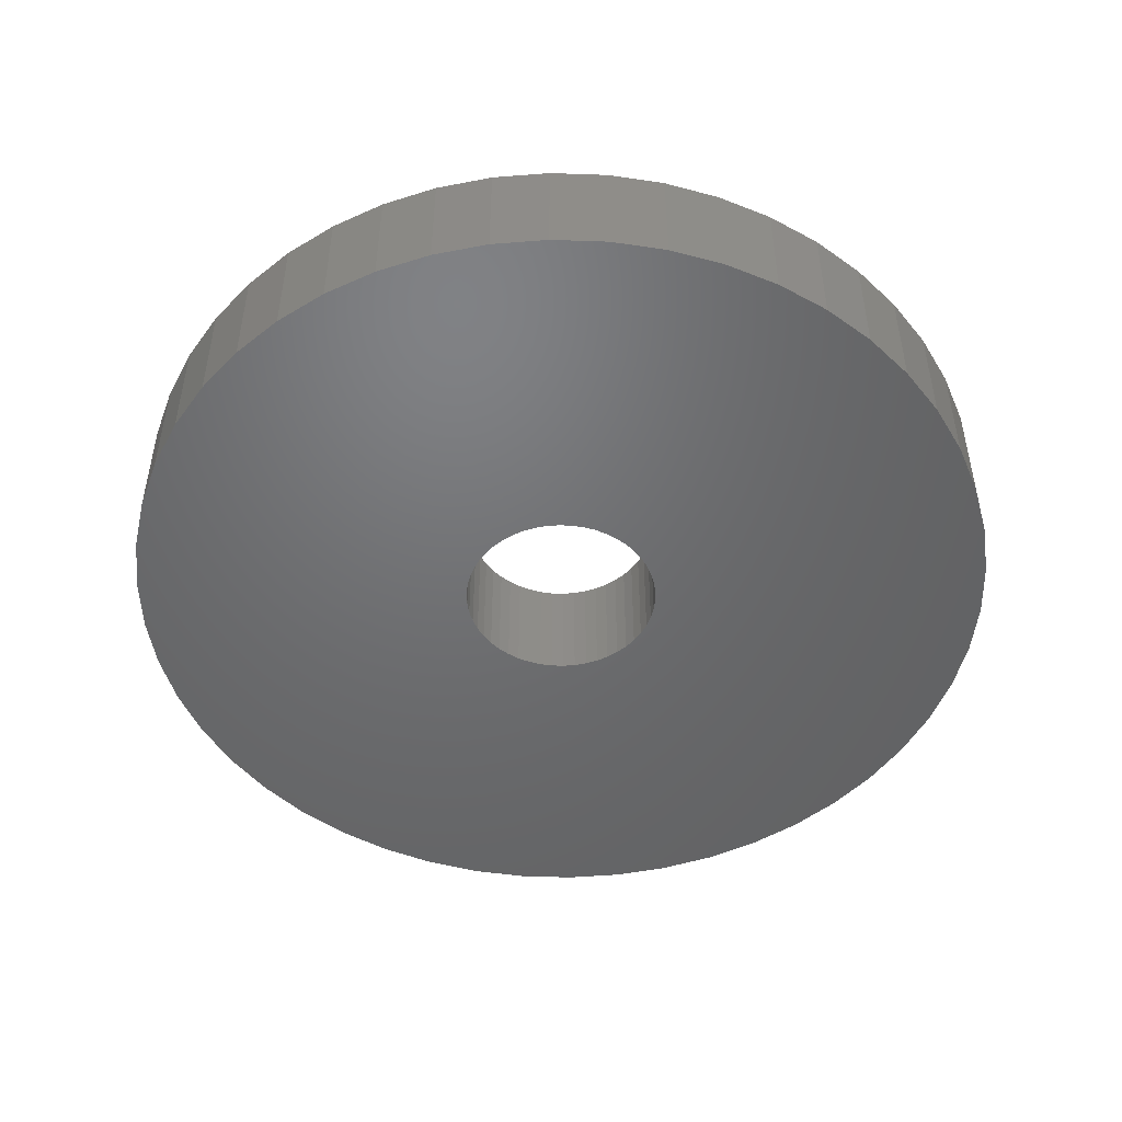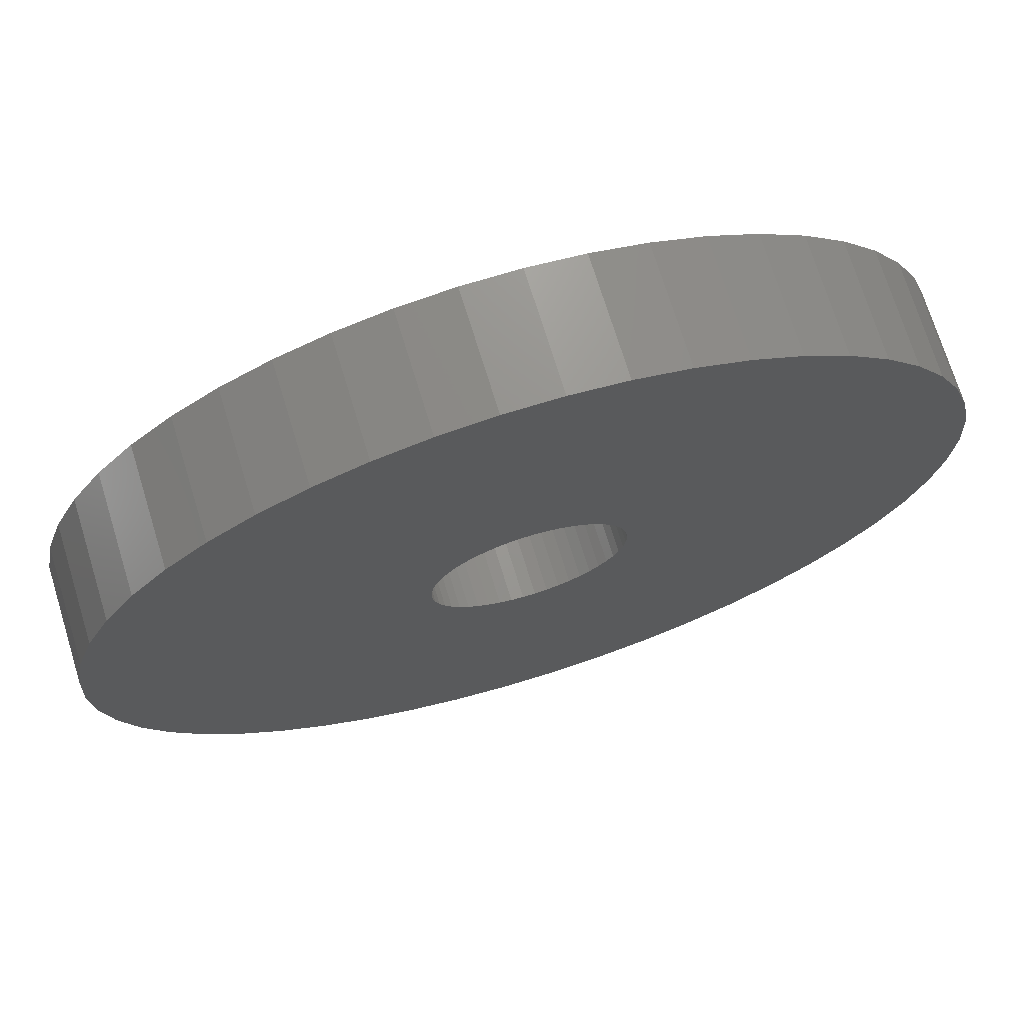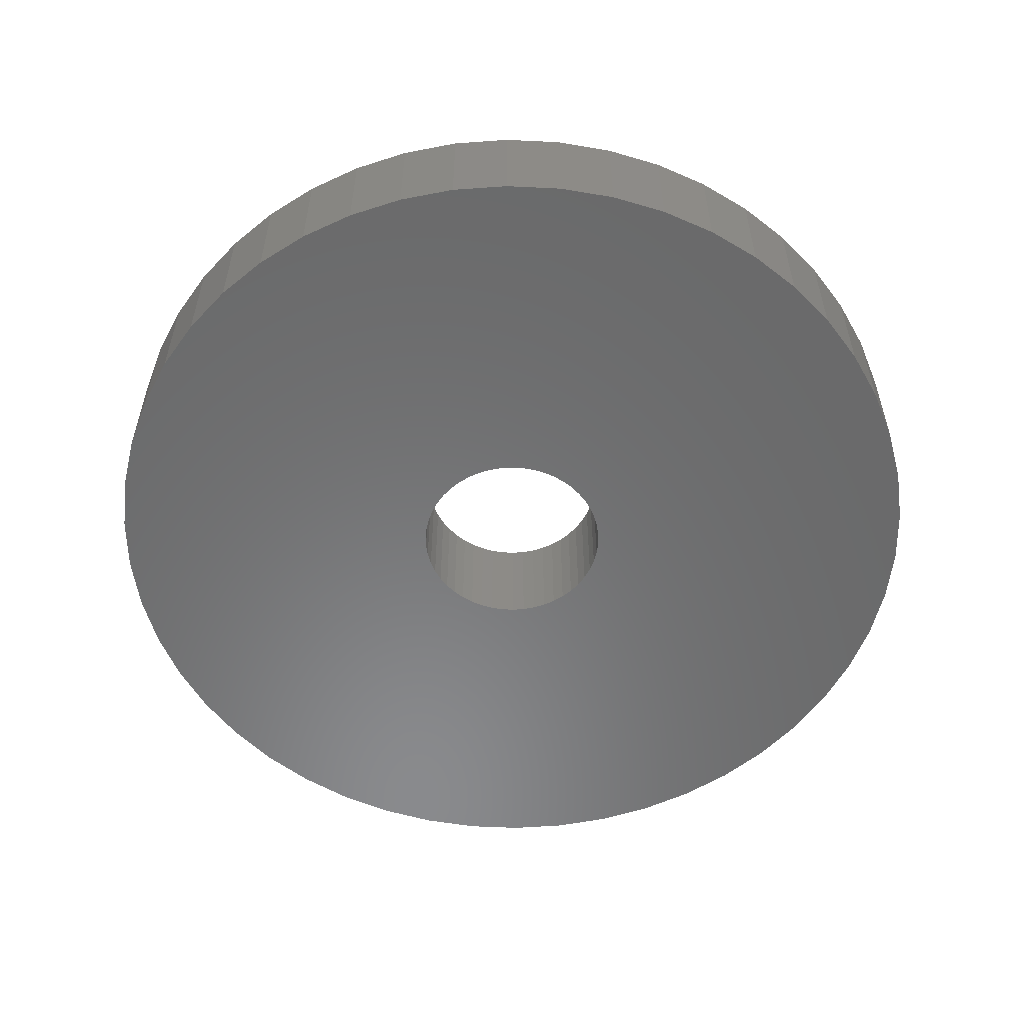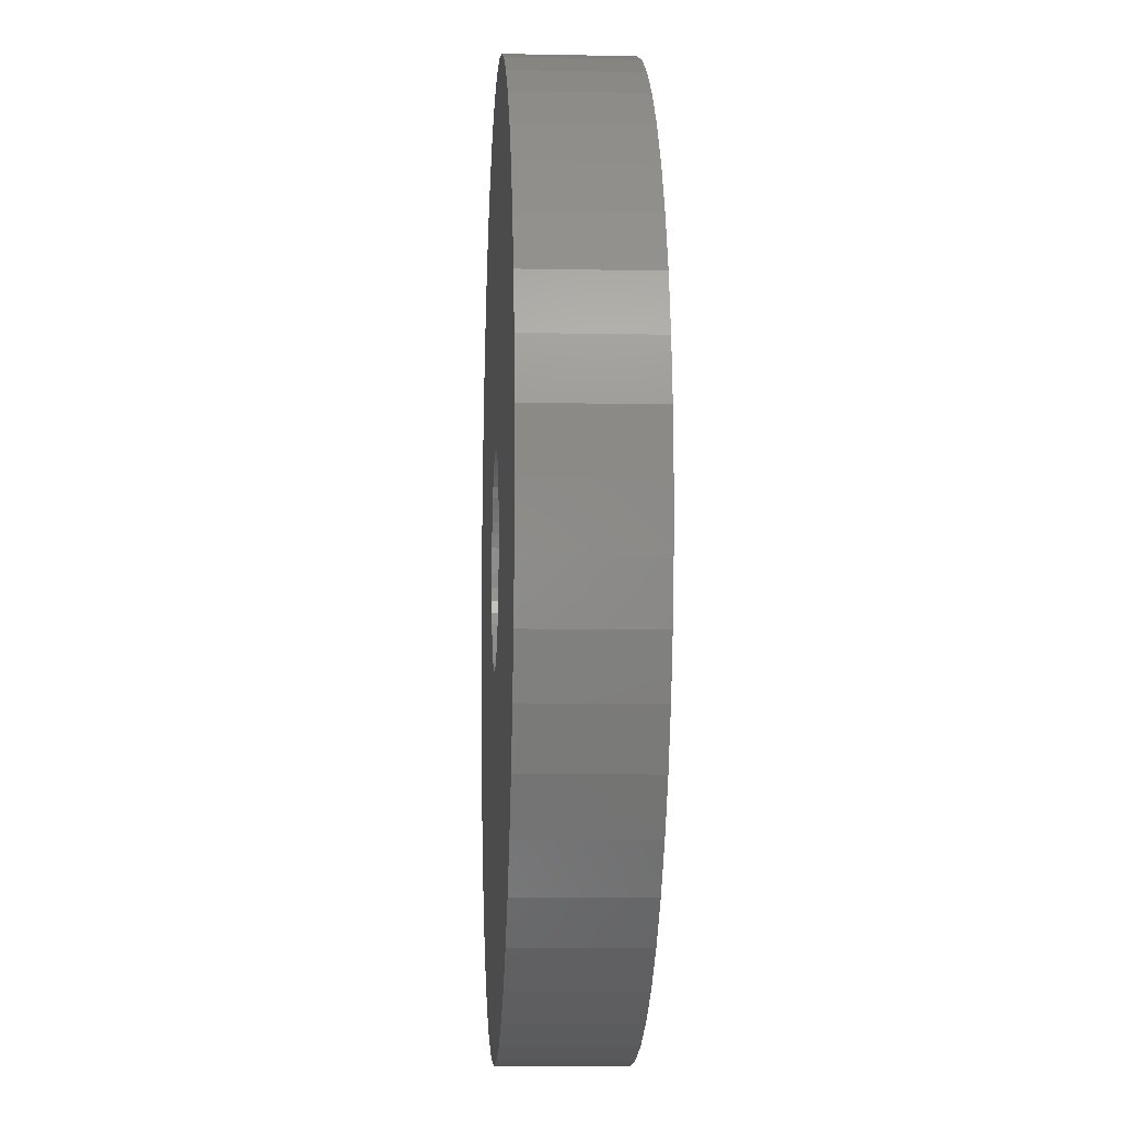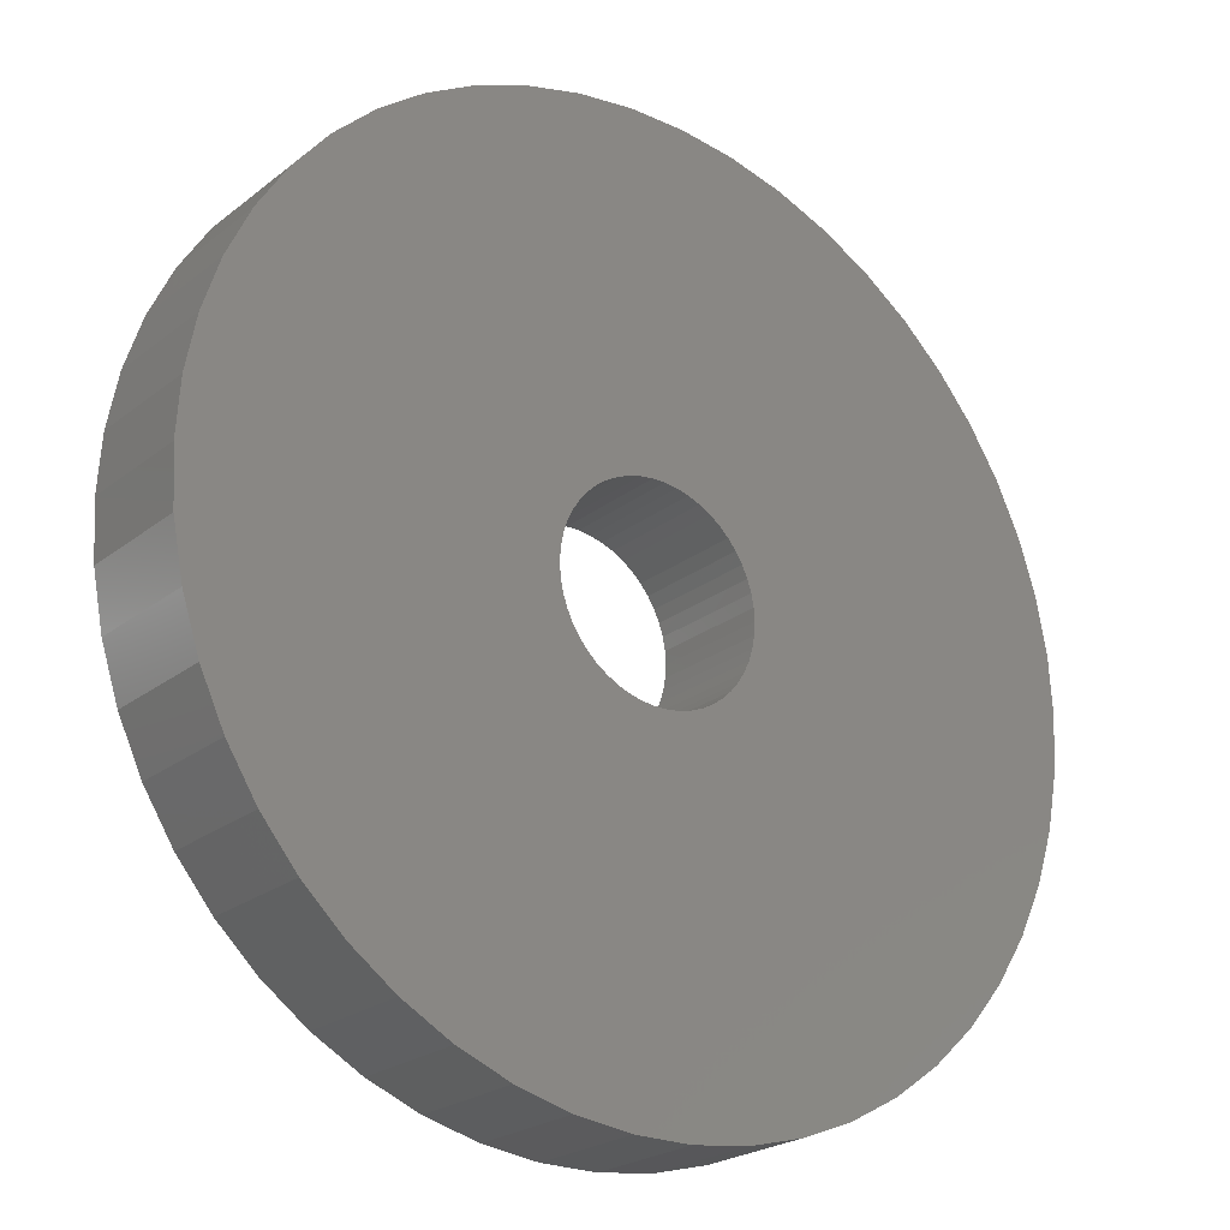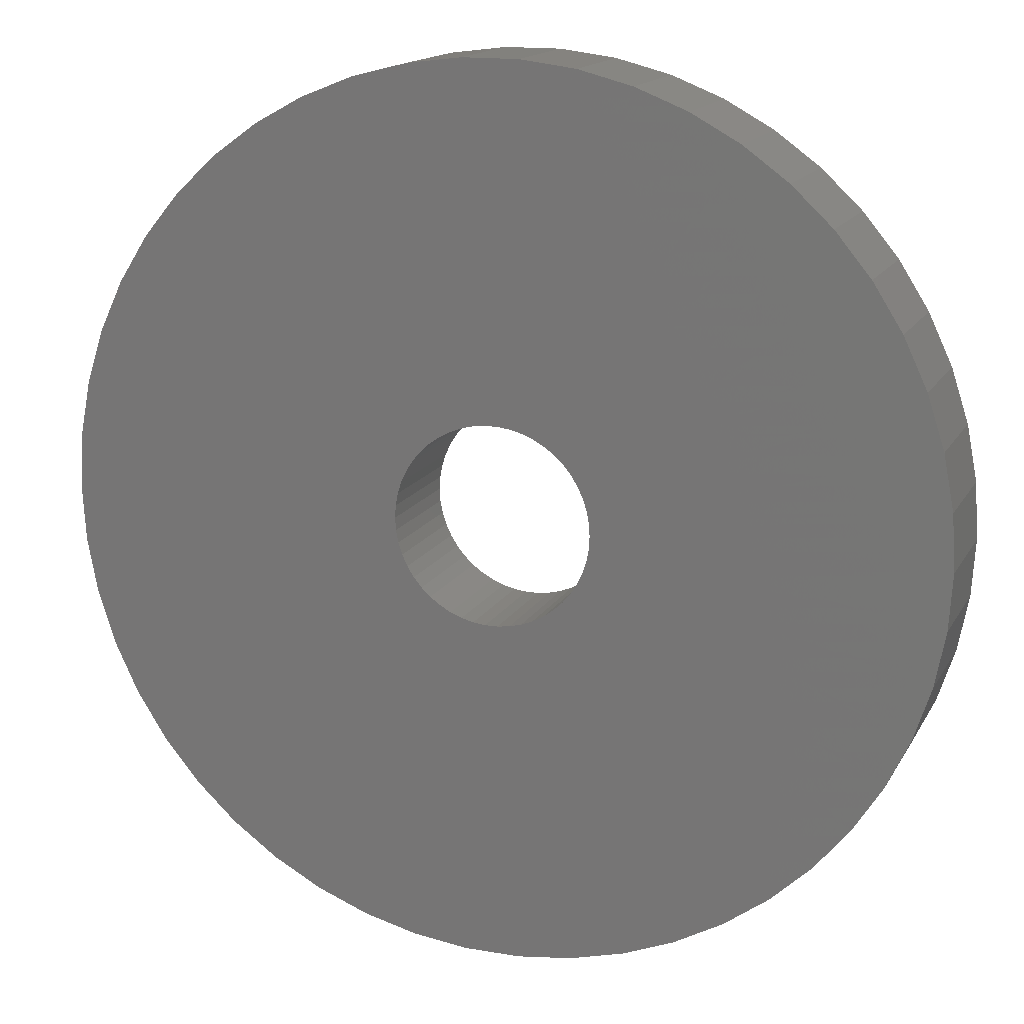
<metadata>
{"format":"stl","ext":"stl","renderer":"f3d","projection":"perspective","resolution":1024,"background":"white","views":[{"elev":-49.0,"azim":141.8,"up":"+Z"},{"elev":71.8,"azim":162.9,"up":"+Y"},{"elev":-56.1,"azim":112.3,"up":"+Z"},{"elev":-7.9,"azim":-93.2,"up":"+Y"},{"elev":-23.2,"azim":-37.6,"up":"+Y"},{"elev":15.4,"azim":-159.9,"up":"+Y"}]}
</metadata>
<code>
# stl→obj: 200 verts, 400 faces
v 19 0 2.5
v 18.85 2.381 -2.5
v 18.85 2.381 2.5
v 19 0 -2.5
v -19 0 -2.5
v -18.85 2.381 2.5
v -18.85 2.381 -2.5
v -19 0 2.5
v 1.193 18.96 -2.5
v -1.193 18.96 2.5
v 1.193 18.96 2.5
v -1.193 18.96 -2.5
v -1.193 -18.96 -2.5
v 1.193 -18.96 2.5
v -1.193 -18.96 2.5
v 1.193 -18.96 -2.5
v 13.85 13.01 -2.5
v 12.11 14.64 2.5
v 13.85 13.01 2.5
v 12.11 14.64 -2.5
v -12.11 14.64 -2.5
v -13.85 13.01 2.5
v -12.11 14.64 2.5
v -13.85 13.01 -2.5
v -5.871 18.07 -2.5
v -8.09 17.19 2.5
v -5.871 18.07 2.5
v -8.09 17.19 -2.5
v 17.67 6.994 2.5
v 16.65 9.153 -2.5
v 16.65 9.153 2.5
v 17.67 6.994 -2.5
v 18.4 4.725 -2.5
v 18.4 4.725 2.5
v 15.37 11.17 -2.5
v 15.37 11.17 2.5
v 8.09 17.19 -2.5
v 5.871 18.07 2.5
v 8.09 17.19 2.5
v 5.871 18.07 -2.5
v 10.18 16.04 -2.5
v 10.18 16.04 2.5
v -16.65 9.153 -2.5
v -15.37 11.17 2.5
v -15.37 11.17 -2.5
v -16.65 9.153 2.5
v -18.4 4.725 -2.5
v -17.67 6.994 2.5
v -17.67 6.994 -2.5
v -18.4 4.725 2.5
v -10.18 16.04 -2.5
v -10.18 16.04 2.5
v -3.56 18.66 -2.5
v -3.56 18.66 2.5
v 17.67 -6.994 2.5
v 18.4 -4.725 -2.5
v 18.4 -4.725 2.5
v 17.67 -6.994 -2.5
v 3.56 18.66 2.5
v 3.56 18.66 -2.5
v 4.25 0 2.5
v 4.216 0.5327 2.5
v 18.85 -2.381 2.5
v 4.116 1.057 2.5
v 4.216 -0.5327 2.5
v 3.952 1.565 2.5
v 3.724 2.047 2.5
v 4.116 -1.057 2.5
v 3.438 2.498 2.5
v 3.098 2.909 2.5
v 3.952 -1.565 2.5
v 2.709 3.275 2.5
v 16.65 -9.153 2.5
v 2.277 3.588 2.5
v 3.724 -2.047 2.5
v 1.81 3.846 2.5
v 15.37 -11.17 2.5
v 3.438 -2.498 2.5
v 1.313 4.042 2.5
v 0.7964 4.175 2.5
v 0.2669 4.242 2.5
v -0.2669 4.242 2.5
v -0.7964 4.175 2.5
v -1.313 4.042 2.5
v -1.81 3.846 2.5
v -2.277 3.588 2.5
v -2.709 3.275 2.5
v -3.098 2.909 2.5
v -3.438 2.498 2.5
v 13.85 -13.01 2.5
v 3.098 -2.909 2.5
v 12.11 -14.64 2.5
v 2.709 -3.275 2.5
v 10.18 -16.04 2.5
v 2.277 -3.588 2.5
v 8.09 -17.19 2.5
v 1.81 -3.846 2.5
v 5.871 -18.07 2.5
v 1.313 -4.042 2.5
v 3.56 -18.66 2.5
v 0.7964 -4.175 2.5
v 0.2669 -4.242 2.5
v -0.2669 -4.242 2.5
v -0.7964 -4.175 2.5
v -3.56 -18.66 2.5
v -1.313 -4.042 2.5
v -5.871 -18.07 2.5
v -1.81 -3.846 2.5
v -8.09 -17.19 2.5
v -2.277 -3.588 2.5
v -10.18 -16.04 2.5
v -2.709 -3.275 2.5
v -12.11 -14.64 2.5
v -3.098 -2.909 2.5
v -13.85 -13.01 2.5
v -3.438 -2.498 2.5
v -15.37 -11.17 2.5
v -3.724 -2.047 2.5
v -16.65 -9.153 2.5
v -3.952 -1.565 2.5
v -17.67 -6.994 2.5
v -4.116 -1.057 2.5
v -18.4 -4.725 2.5
v -4.216 -0.5327 2.5
v -18.85 -2.381 2.5
v -4.25 0 2.5
v -3.724 2.047 2.5
v -3.952 1.565 2.5
v -4.116 1.057 2.5
v -4.216 0.5327 2.5
v 12.11 -14.64 -2.5
v 13.85 -13.01 -2.5
v 18.85 -2.381 -2.5
v -16.65 -9.153 -2.5
v -17.67 -6.994 -2.5
v 4.25 0 -2.5
v 4.216 -0.5327 -2.5
v 4.116 -1.057 -2.5
v 4.216 0.5327 -2.5
v 3.952 -1.565 -2.5
v 16.65 -9.153 -2.5
v 3.724 -2.047 -2.5
v 15.37 -11.17 -2.5
v 4.116 1.057 -2.5
v 3.438 -2.498 -2.5
v 3.098 -2.909 -2.5
v 3.952 1.565 -2.5
v 2.709 -3.275 -2.5
v 10.18 -16.04 -2.5
v 2.277 -3.588 -2.5
v 8.09 -17.19 -2.5
v 3.724 2.047 -2.5
v 1.81 -3.846 -2.5
v 5.871 -18.07 -2.5
v 3.438 2.498 -2.5
v 1.313 -4.042 -2.5
v 3.56 -18.66 -2.5
v 0.7964 -4.175 -2.5
v 0.2669 -4.242 -2.5
v -0.2669 -4.242 -2.5
v -0.7964 -4.175 -2.5
v -3.56 -18.66 -2.5
v -1.313 -4.042 -2.5
v -5.871 -18.07 -2.5
v -1.81 -3.846 -2.5
v -8.09 -17.19 -2.5
v -2.277 -3.588 -2.5
v -10.18 -16.04 -2.5
v -2.709 -3.275 -2.5
v -12.11 -14.64 -2.5
v -3.098 -2.909 -2.5
v -13.85 -13.01 -2.5
v -3.438 -2.498 -2.5
v -15.37 -11.17 -2.5
v 3.098 2.909 -2.5
v 2.709 3.275 -2.5
v 2.277 3.588 -2.5
v 1.81 3.846 -2.5
v 1.313 4.042 -2.5
v 0.7964 4.175 -2.5
v 0.2669 4.242 -2.5
v -0.2669 4.242 -2.5
v -0.7964 4.175 -2.5
v -1.313 4.042 -2.5
v -1.81 3.846 -2.5
v -2.277 3.588 -2.5
v -2.709 3.275 -2.5
v -3.098 2.909 -2.5
v -3.438 2.498 -2.5
v -3.724 2.047 -2.5
v -3.952 1.565 -2.5
v -4.116 1.057 -2.5
v -4.216 0.5327 -2.5
v -4.25 0 -2.5
v -3.724 -2.047 -2.5
v -3.952 -1.565 -2.5
v -4.116 -1.057 -2.5
v -18.4 -4.725 -2.5
v -4.216 -0.5327 -2.5
v -18.85 -2.381 -2.5
f 1 2 3
f 2 1 4
f 5 6 7
f 6 5 8
f 9 10 11
f 10 9 12
f 13 14 15
f 14 13 16
f 17 18 19
f 18 17 20
f 21 22 23
f 22 21 24
f 25 26 27
f 26 25 28
f 29 30 31
f 30 29 32
f 3 33 34
f 33 3 2
f 31 35 36
f 35 31 30
f 37 38 39
f 38 37 40
f 41 39 42
f 39 41 37
f 43 44 45
f 44 43 46
f 45 22 24
f 22 45 44
f 47 48 49
f 48 47 50
f 51 23 52
f 23 51 21
f 53 27 54
f 27 53 25
f 55 56 57
f 56 55 58
f 34 32 29
f 32 34 33
f 36 17 19
f 17 36 35
f 40 59 38
f 59 40 60
f 60 11 59
f 11 60 9
f 20 42 18
f 42 20 41
f 49 46 43
f 46 49 48
f 7 50 47
f 50 7 6
f 61 1 3
f 62 3 34
f 1 61 63
f 64 34 29
f 65 63 61
f 66 29 31
f 63 65 57
f 67 31 36
f 68 57 65
f 69 36 19
f 57 68 55
f 70 19 18
f 71 55 68
f 72 18 42
f 55 71 73
f 74 42 39
f 75 73 71
f 76 39 38
f 73 75 77
f 78 77 75
f 3 62 61
f 34 64 62
f 29 66 64
f 31 67 66
f 79 38 59
f 36 69 67
f 19 70 69
f 18 72 70
f 42 74 72
f 39 76 74
f 38 79 76
f 80 59 11
f 59 80 79
f 11 81 80
f 11 82 81
f 10 82 11
f 82 10 83
f 54 83 10
f 83 54 84
f 27 84 54
f 84 27 85
f 26 85 27
f 85 26 86
f 52 86 26
f 86 52 87
f 23 87 52
f 87 23 88
f 22 88 23
f 88 22 89
f 44 89 22
f 77 78 90
f 91 90 78
f 90 91 92
f 93 92 91
f 92 93 94
f 95 94 93
f 94 95 96
f 97 96 95
f 96 97 98
f 99 98 97
f 98 99 100
f 101 100 99
f 100 101 14
f 102 14 101
f 103 14 102
f 15 103 104
f 103 15 14
f 105 104 106
f 107 106 108
f 109 108 110
f 111 110 112
f 113 112 114
f 115 114 116
f 104 105 15
f 117 116 118
f 119 118 120
f 121 120 122
f 123 122 124
f 125 124 126
f 89 44 127
f 106 107 105
f 46 127 44
f 108 109 107
f 127 46 128
f 110 111 109
f 48 128 46
f 112 113 111
f 128 48 129
f 114 115 113
f 50 129 48
f 116 117 115
f 129 50 130
f 118 119 117
f 6 130 50
f 120 121 119
f 130 6 126
f 122 123 121
f 8 126 6
f 124 125 123
f 126 8 125
f 28 52 26
f 52 28 51
f 12 54 10
f 54 12 53
f 131 90 92
f 90 131 132
f 57 133 63
f 133 57 56
f 134 121 135
f 121 134 119
f 136 4 133
f 137 133 56
f 4 136 2
f 138 56 58
f 139 2 136
f 140 58 141
f 2 139 33
f 142 141 143
f 144 33 139
f 145 143 132
f 33 144 32
f 146 132 131
f 147 32 144
f 148 131 149
f 32 147 30
f 150 149 151
f 152 30 147
f 153 151 154
f 30 152 35
f 155 35 152
f 133 137 136
f 56 138 137
f 58 140 138
f 141 142 140
f 156 154 157
f 143 145 142
f 132 146 145
f 131 148 146
f 149 150 148
f 151 153 150
f 154 156 153
f 158 157 16
f 157 158 156
f 16 159 158
f 16 160 159
f 13 160 16
f 160 13 161
f 162 161 13
f 161 162 163
f 164 163 162
f 163 164 165
f 166 165 164
f 165 166 167
f 168 167 166
f 167 168 169
f 170 169 168
f 169 170 171
f 172 171 170
f 171 172 173
f 174 173 172
f 35 155 17
f 175 17 155
f 17 175 20
f 176 20 175
f 20 176 41
f 177 41 176
f 41 177 37
f 178 37 177
f 37 178 40
f 179 40 178
f 40 179 60
f 180 60 179
f 60 180 9
f 181 9 180
f 182 9 181
f 12 182 183
f 182 12 9
f 53 183 184
f 25 184 185
f 28 185 186
f 51 186 187
f 21 187 188
f 24 188 189
f 183 53 12
f 45 189 190
f 43 190 191
f 49 191 192
f 47 192 193
f 7 193 194
f 173 174 195
f 184 25 53
f 134 195 174
f 185 28 25
f 195 134 196
f 186 51 28
f 135 196 134
f 187 21 51
f 196 135 197
f 188 24 21
f 198 197 135
f 189 45 24
f 197 198 199
f 190 43 45
f 200 199 198
f 191 49 43
f 199 200 194
f 192 47 49
f 5 194 200
f 193 7 47
f 194 5 7
f 154 96 98
f 96 154 151
f 90 143 77
f 143 90 132
f 151 94 96
f 94 151 149
f 73 58 55
f 58 73 141
f 63 4 1
f 4 63 133
f 166 107 109
f 107 166 164
f 135 123 198
f 123 135 121
f 157 98 100
f 98 157 154
f 16 100 14
f 100 16 157
f 77 141 73
f 141 77 143
f 149 92 94
f 92 149 131
f 162 15 105
f 15 162 13
f 170 111 113
f 111 170 168
f 164 105 107
f 105 164 162
f 172 113 115
f 113 172 170
f 172 117 174
f 117 172 115
f 174 119 134
f 119 174 117
f 198 125 200
f 125 198 123
f 200 8 5
f 8 200 125
f 168 109 111
f 109 168 166
f 129 191 128
f 191 129 192
f 152 69 155
f 69 152 67
f 179 76 79
f 76 179 178
f 185 84 85
f 84 185 184
f 128 190 127
f 190 128 191
f 138 65 137
f 65 138 68
f 139 64 144
f 64 139 62
f 177 72 74
f 72 177 176
f 89 188 88
f 188 89 189
f 186 85 86
f 85 186 185
f 183 82 83
f 82 183 182
f 136 62 139
f 62 136 61
f 140 68 138
f 68 140 71
f 148 95 93
f 95 148 150
f 176 70 72
f 70 176 175
f 182 81 82
f 81 182 181
f 180 79 80
f 79 180 179
f 178 74 76
f 74 178 177
f 126 193 130
f 193 126 194
f 127 189 89
f 189 127 190
f 184 83 84
f 83 184 183
f 187 86 87
f 86 187 186
f 188 87 88
f 87 188 187
f 137 61 136
f 61 137 65
f 145 75 142
f 75 145 78
f 158 102 101
f 102 158 159
f 146 93 91
f 93 146 148
f 147 67 152
f 67 147 66
f 144 66 147
f 66 144 64
f 155 70 175
f 70 155 69
f 181 80 81
f 80 181 180
f 130 192 129
f 192 130 193
f 142 71 140
f 71 142 75
f 161 106 104
f 106 161 163
f 160 104 103
f 104 160 161
f 124 194 126
f 194 124 199
f 122 199 124
f 199 122 197
f 116 195 118
f 195 116 173
f 118 196 120
f 196 118 195
f 156 101 99
f 101 156 158
f 150 97 95
f 97 150 153
f 153 99 97
f 99 153 156
f 146 78 145
f 78 146 91
f 167 112 110
f 112 167 169
f 159 103 102
f 103 159 160
f 114 173 116
f 173 114 171
f 169 114 112
f 114 169 171
f 165 110 108
f 110 165 167
f 120 197 122
f 197 120 196
f 163 108 106
f 108 163 165

</code>
